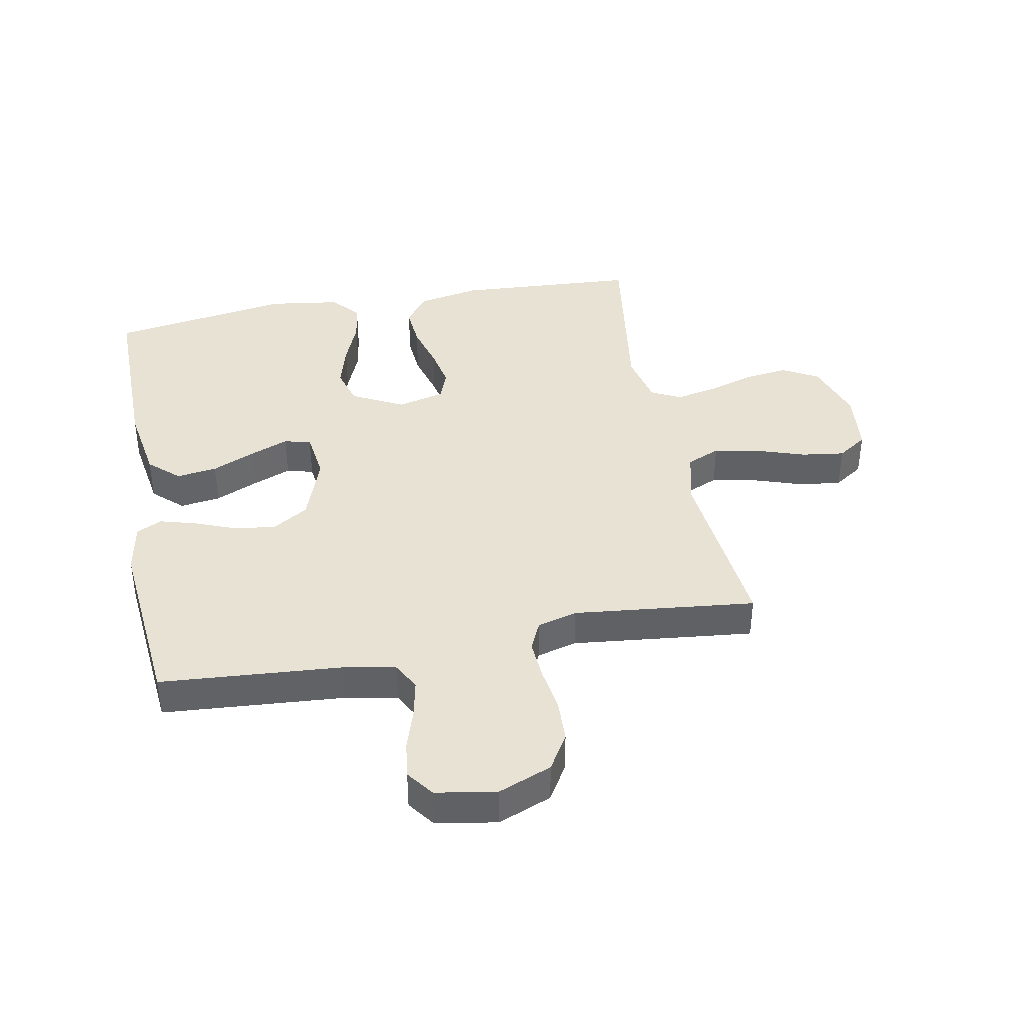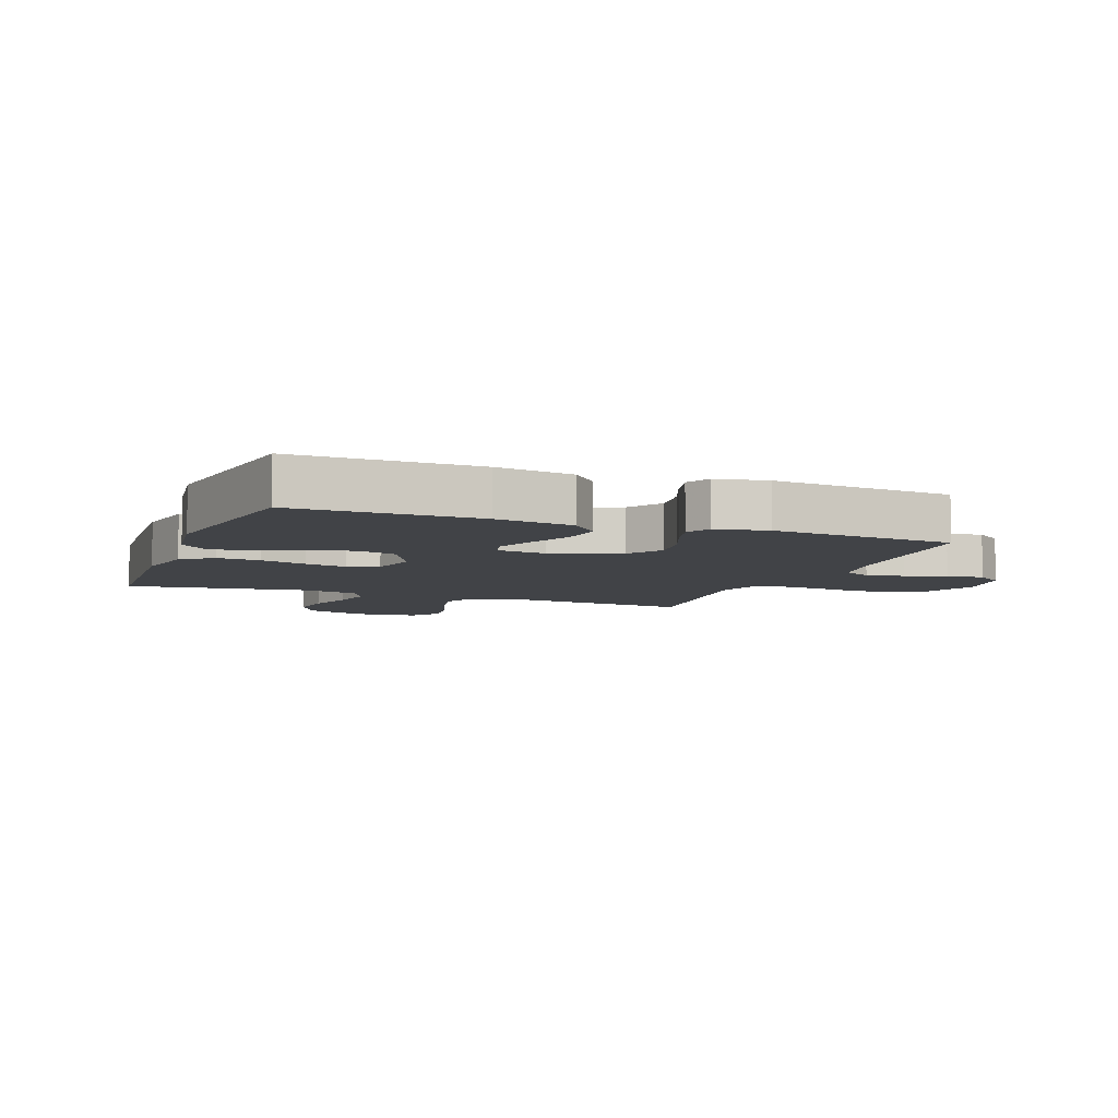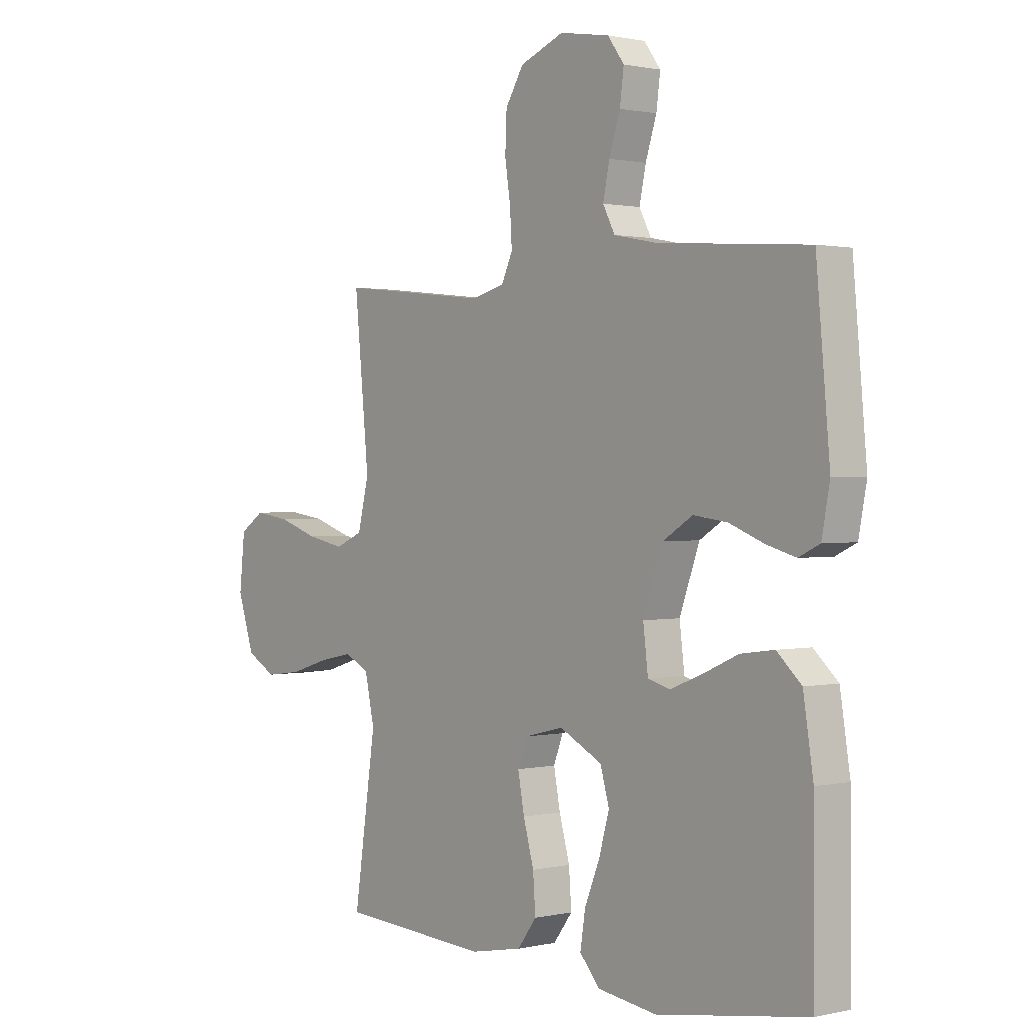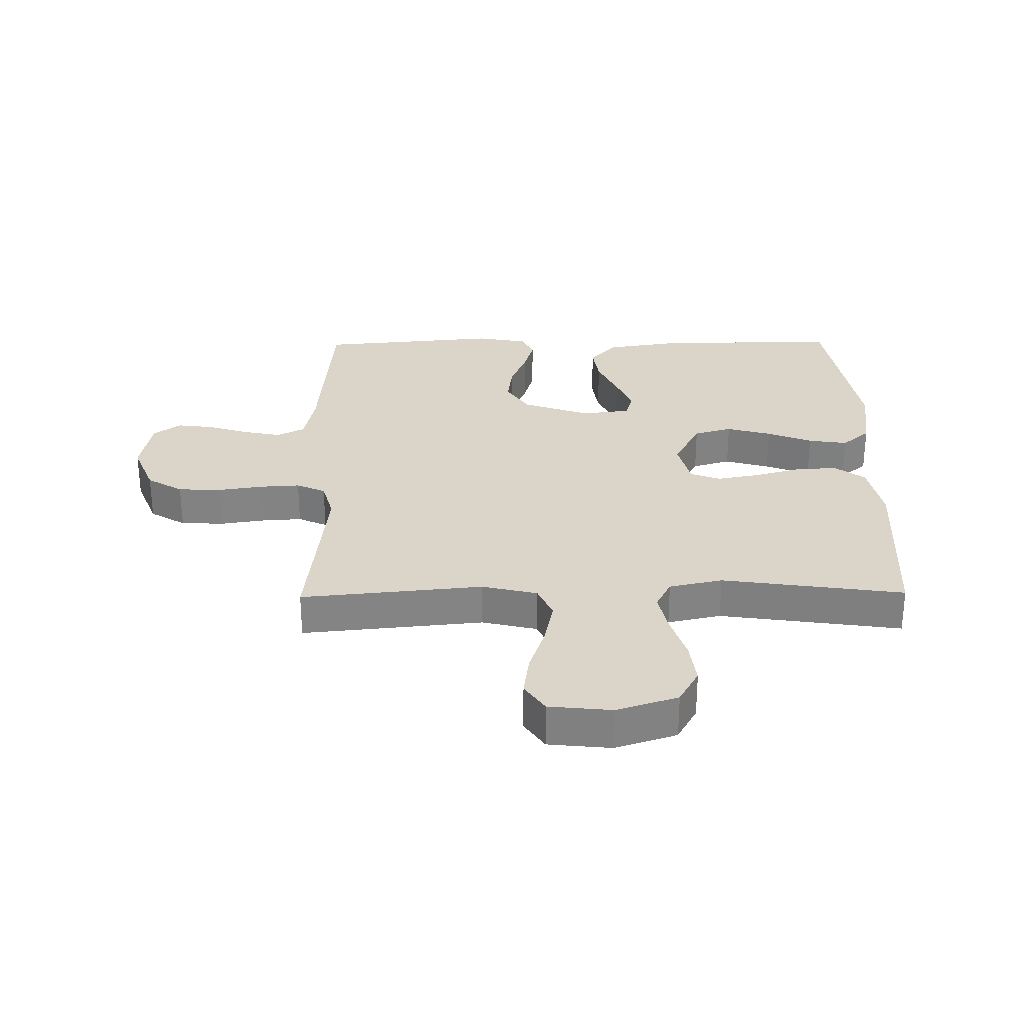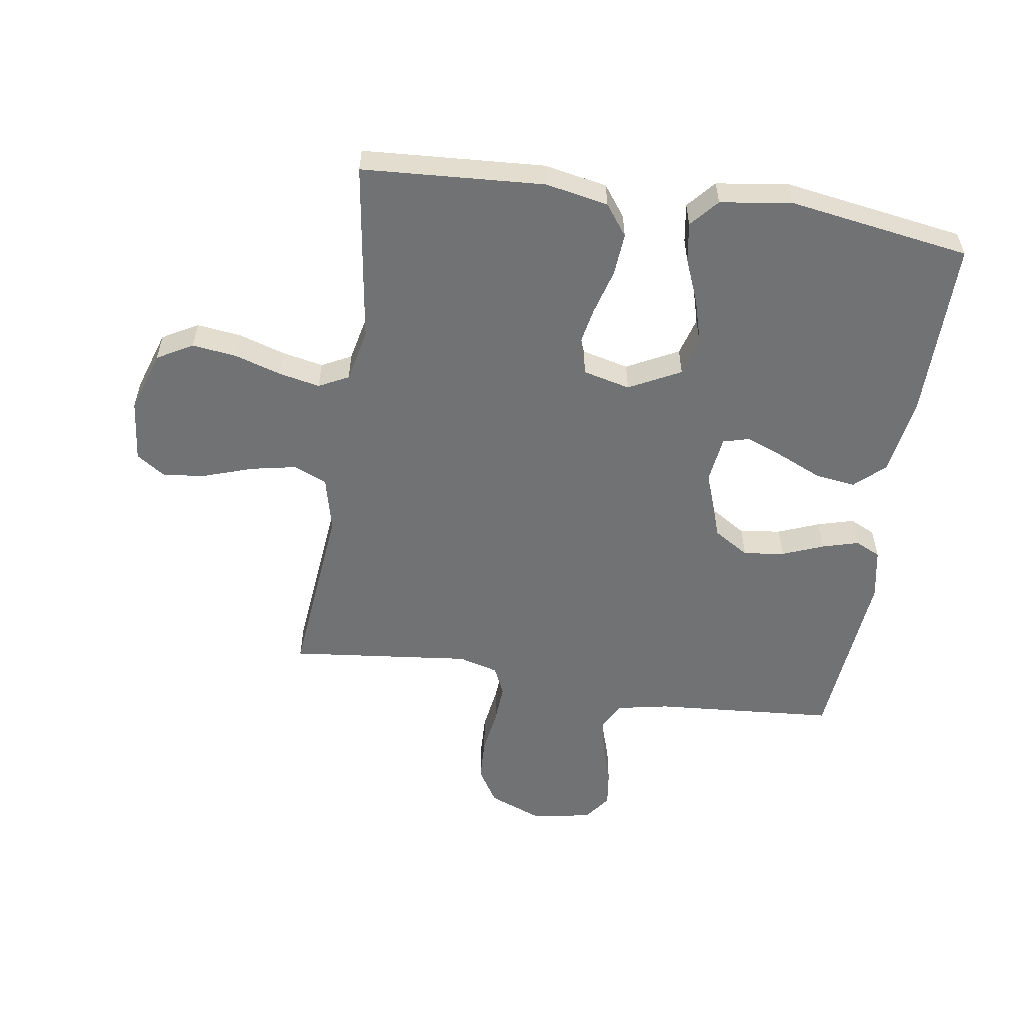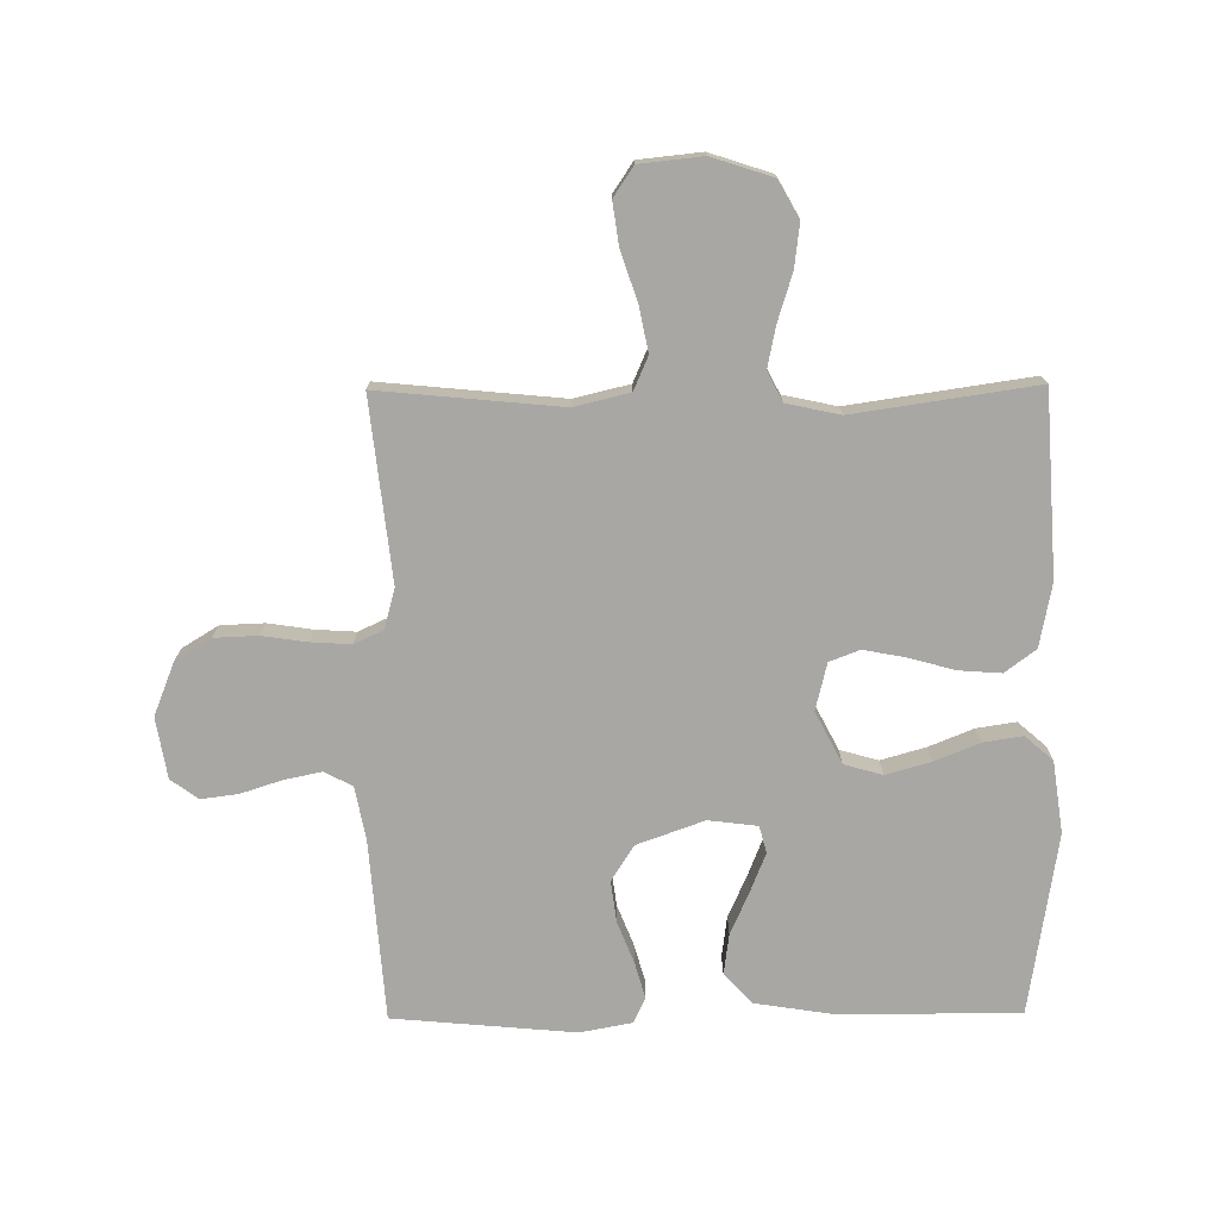
<metadata>
{"format":"obj","ext":"obj","renderer":"f3d","projection":"perspective","resolution":1024,"background":"white","views":[{"elev":39.9,"azim":-10.9,"up":"+Y"},{"elev":-6.9,"azim":-111.0,"up":"+Y"},{"elev":1.0,"azim":-129.8,"up":"+Z"},{"elev":29.1,"azim":89.2,"up":"+Y"},{"elev":-55.4,"azim":171.3,"up":"+Y"},{"elev":-74.7,"azim":90.5,"up":"+Y"}]}
</metadata>
<code>
v 0.5 0.07 -0.5
v 0.2 0.07 -0.519
v 0.096 0.07 -0.499
v 0.058 0.07 -0.448
v 0.063 0.07 -0.378
v 0.084 0.07 -0.302
v 0.097 0.07 -0.233
v 0.078 0.07 -0.183
v 0 0.07 -0.164
v -0.085 0.07 -0.208
v -0.103 0.07 -0.271
v -0.082 0.07 -0.345
v -0.052 0.07 -0.419
v -0.042 0.07 -0.484
v -0.082 0.07 -0.53
v -0.2 0.07 -0.547
v -0.5 0.07 -0.5
v -0.499 0.07 -0.2
v -0.479 0.07 -0.072
v -0.43 0.07 -0.027
v -0.363 0.07 -0.036
v -0.291 0.07 -0.068
v -0.228 0.07 -0.093
v -0.184 0.07 -0.081
v -0.174 0.07 0
v -0.214 0.07 0.111
v -0.273 0.07 0.148
v -0.341 0.07 0.139
v -0.409 0.07 0.112
v -0.469 0.07 0.095
v -0.511 0.07 0.115
v -0.527 0.07 0.2
v -0.5 0.07 0.5
v -0.2 0.07 0.523
v -0.114 0.07 0.54
v -0.09 0.07 0.586
v -0.103 0.07 0.648
v -0.125 0.07 0.716
v -0.133 0.07 0.777
v -0.1 0.07 0.822
v 0 0.07 0.839
v 0.088 0.07 0.804
v 0.124 0.07 0.745
v 0.127 0.07 0.673
v 0.116 0.07 0.599
v 0.112 0.07 0.533
v 0.134 0.07 0.485
v 0.2 0.07 0.467
v 0.5 0.07 0.5
v 0.471 0.07 0.2
v 0.493 0.07 0.109
v 0.548 0.07 0.085
v 0.623 0.07 0.1
v 0.703 0.07 0.127
v 0.774 0.07 0.137
v 0.823 0.07 0.104
v 0.834 0.07 0
v 0.801 0.07 -0.101
v 0.742 0.07 -0.134
v 0.669 0.07 -0.125
v 0.592 0.07 -0.101
v 0.524 0.07 -0.087
v 0.475 0.07 -0.112
v 0.456 0.07 -0.2
v 0.5 0 -0.5
v 0.2 0 -0.519
v 0.096 0 -0.499
v 0.058 0 -0.448
v 0.063 0 -0.378
v 0.084 0 -0.302
v 0.097 0 -0.233
v 0.078 0 -0.183
v 0 0 -0.164
v -0.085 0 -0.208
v -0.103 0 -0.271
v -0.082 0 -0.345
v -0.052 0 -0.419
v -0.042 0 -0.484
v -0.082 0 -0.53
v -0.2 0 -0.547
v -0.5 0 -0.5
v -0.499 0 -0.2
v -0.479 0 -0.072
v -0.43 0 -0.027
v -0.363 0 -0.036
v -0.291 0 -0.068
v -0.228 0 -0.093
v -0.184 0 -0.081
v -0.174 0 0
v -0.214 0 0.111
v -0.273 0 0.148
v -0.341 0 0.139
v -0.409 0 0.112
v -0.469 0 0.095
v -0.511 0 0.115
v -0.527 0 0.2
v -0.5 0 0.5
v -0.2 0 0.523
v -0.114 0 0.54
v -0.09 0 0.586
v -0.103 0 0.648
v -0.125 0 0.716
v -0.133 0 0.777
v -0.1 0 0.822
v 0 0 0.839
v 0.088 0 0.804
v 0.124 0 0.745
v 0.127 0 0.673
v 0.116 0 0.599
v 0.112 0 0.533
v 0.134 0 0.485
v 0.2 0 0.467
v 0.5 0 0.5
v 0.471 0 0.2
v 0.493 0 0.109
v 0.548 0 0.085
v 0.623 0 0.1
v 0.703 0 0.127
v 0.774 0 0.137
v 0.823 0 0.104
v 0.834 0 0
v 0.801 0 -0.101
v 0.742 0 -0.134
v 0.669 0 -0.125
v 0.592 0 -0.101
v 0.524 0 -0.087
v 0.475 0 -0.112
v 0.456 0 -0.2
f 59 60 61
f 58 59 61
f 57 58 61
f 56 57 61
f 55 56 61
f 54 55 61
f 53 54 61
f 52 53 61 62
f 51 52 62 63
f 48 49 50
f 51 63 64
f 50 51 64
f 48 50 64
f 47 48 64
f 43 44 45
f 42 43 45
f 41 42 45
f 40 41 45
f 39 40 45
f 38 39 45
f 37 38 45
f 36 37 45 46
f 35 36 46 47
f 32 33 34
f 31 32 34
f 30 31 34
f 29 30 34
f 28 29 34
f 34 35 47
f 28 34 47
f 27 28 47
f 20 21 22
f 19 20 22
f 18 19 22
f 17 18 22
f 16 17 22
f 15 16 22
f 14 15 22
f 13 14 22
f 12 13 22
f 11 12 22 23
f 10 11 23 24
f 4 5 6
f 3 4 6
f 2 3 6
f 1 2 6
f 64 1 6
f 64 6 7
f 26 27 47 64
f 25 26 64
f 9 10 24 25
f 8 9 25 64
f 7 8 64
f 125 124 123
f 125 123 122
f 125 122 121
f 125 121 120
f 125 120 119
f 125 119 118
f 125 118 117
f 126 125 117 116
f 127 126 116 115
f 114 113 112
f 128 127 115
f 128 115 114
f 128 114 112
f 128 112 111
f 109 108 107
f 109 107 106
f 109 106 105
f 109 105 104
f 109 104 103
f 109 103 102
f 109 102 101
f 110 109 101 100
f 111 110 100 99
f 98 97 96
f 98 96 95
f 98 95 94
f 98 94 93
f 98 93 92
f 111 99 98
f 111 98 92
f 111 92 91
f 86 85 84
f 86 84 83
f 86 83 82
f 86 82 81
f 86 81 80
f 86 80 79
f 86 79 78
f 86 78 77
f 86 77 76
f 87 86 76 75
f 88 87 75 74
f 70 69 68
f 70 68 67
f 70 67 66
f 70 66 65
f 70 65 128
f 71 70 128
f 128 111 91 90
f 128 90 89
f 89 88 74 73
f 128 89 73 72
f 128 72 71
f 1 65 66 2
f 2 66 67 3
f 3 67 68 4
f 4 68 69 5
f 5 69 70 6
f 6 70 71 7
f 7 71 72 8
f 8 72 73 9
f 9 73 74 10
f 10 74 75 11
f 11 75 76 12
f 12 76 77 13
f 13 77 78 14
f 14 78 79 15
f 15 79 80 16
f 16 80 81 17
f 17 81 82 18
f 18 82 83 19
f 19 83 84 20
f 20 84 85 21
f 21 85 86 22
f 22 86 87 23
f 23 87 88 24
f 24 88 89 25
f 25 89 90 26
f 26 90 91 27
f 27 91 92 28
f 28 92 93 29
f 29 93 94 30
f 30 94 95 31
f 31 95 96 32
f 32 96 97 33
f 33 97 98 34
f 34 98 99 35
f 35 99 100 36
f 36 100 101 37
f 37 101 102 38
f 38 102 103 39
f 39 103 104 40
f 40 104 105 41
f 41 105 106 42
f 42 106 107 43
f 43 107 108 44
f 44 108 109 45
f 45 109 110 46
f 46 110 111 47
f 47 111 112 48
f 48 112 113 49
f 49 113 114 50
f 50 114 115 51
f 51 115 116 52
f 52 116 117 53
f 53 117 118 54
f 54 118 119 55
f 55 119 120 56
f 56 120 121 57
f 57 121 122 58
f 58 122 123 59
f 59 123 124 60
f 60 124 125 61
f 61 125 126 62
f 62 126 127 63
f 63 127 128 64
f 64 128 65 1

</code>
